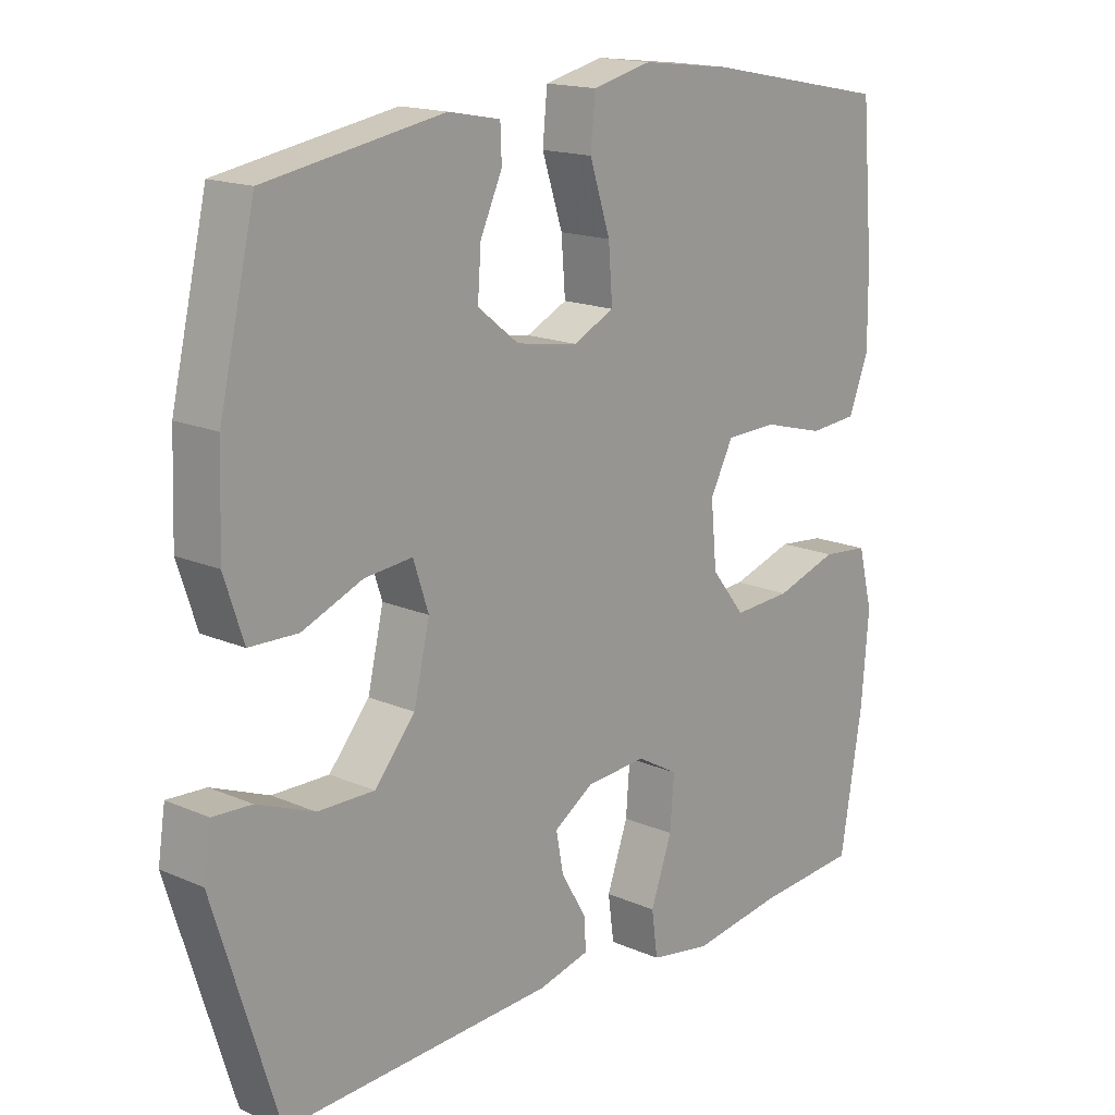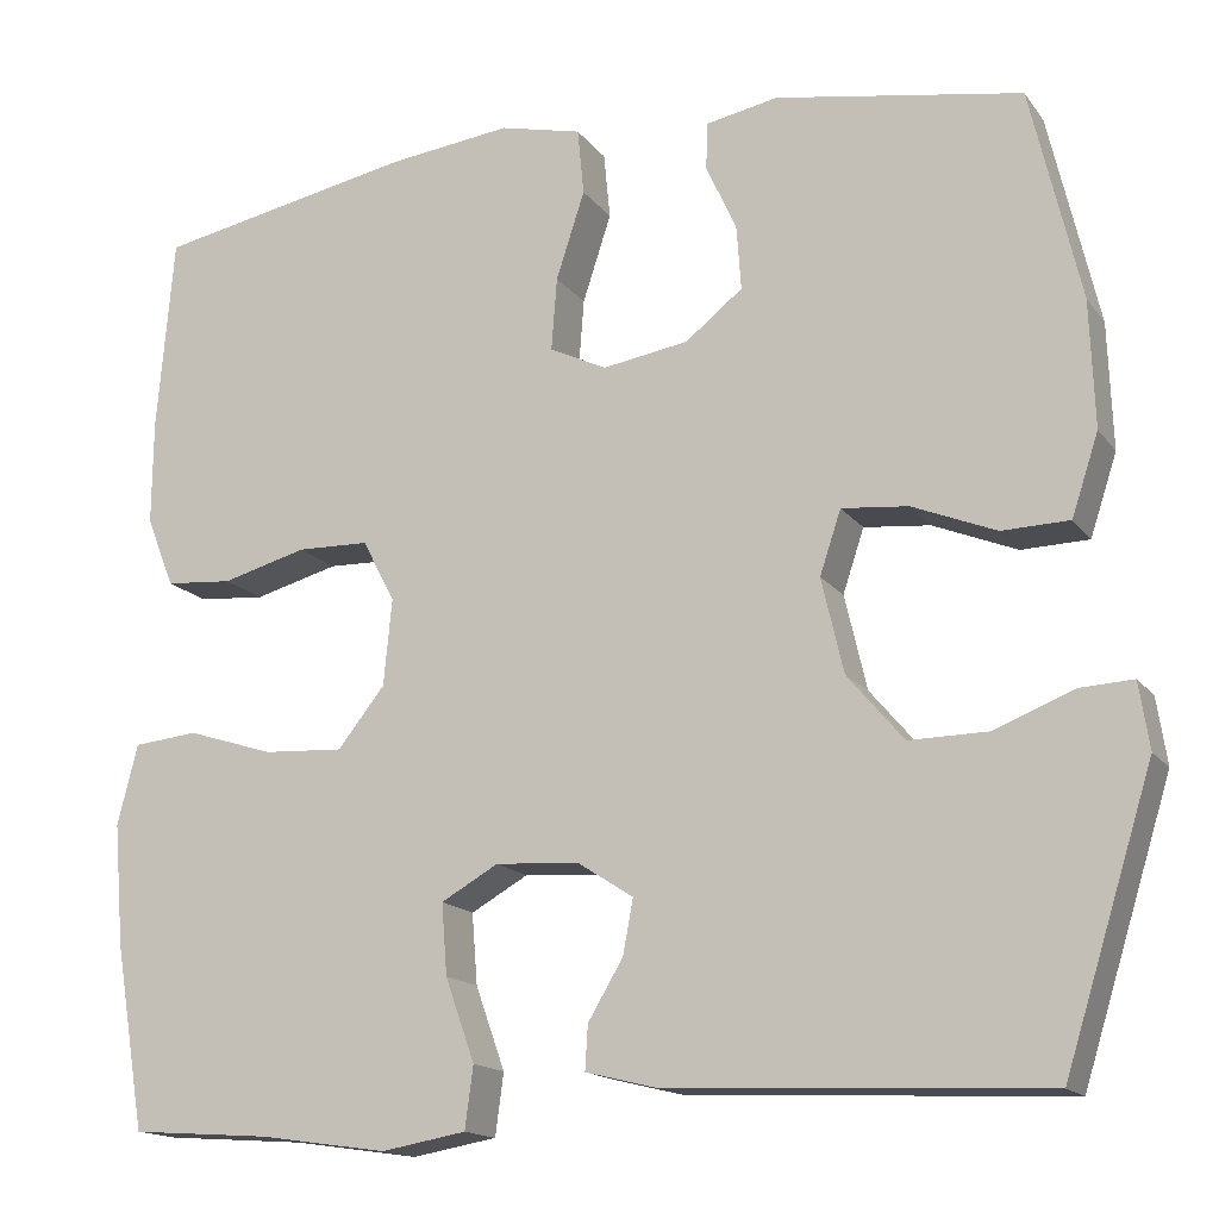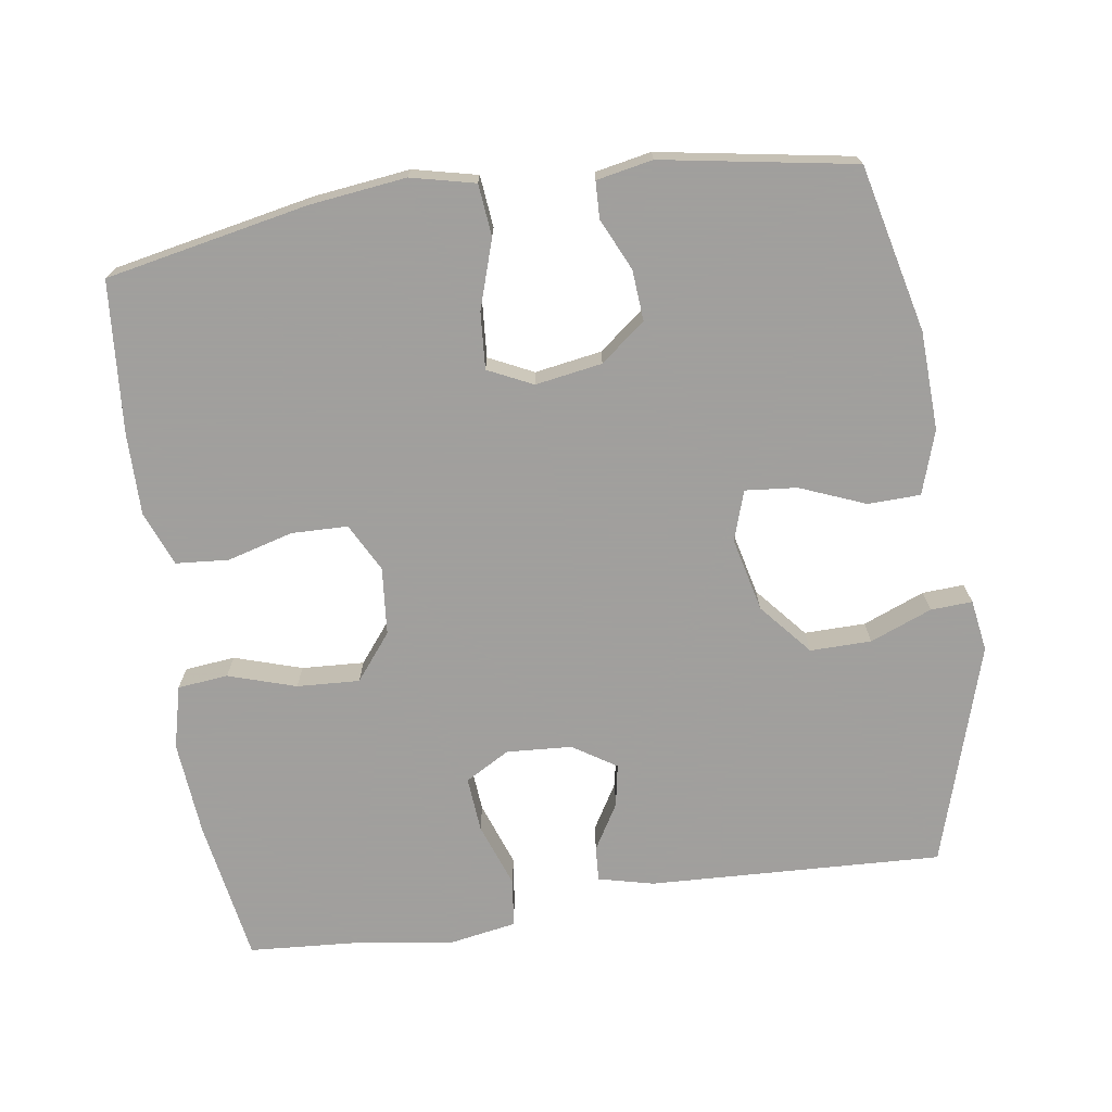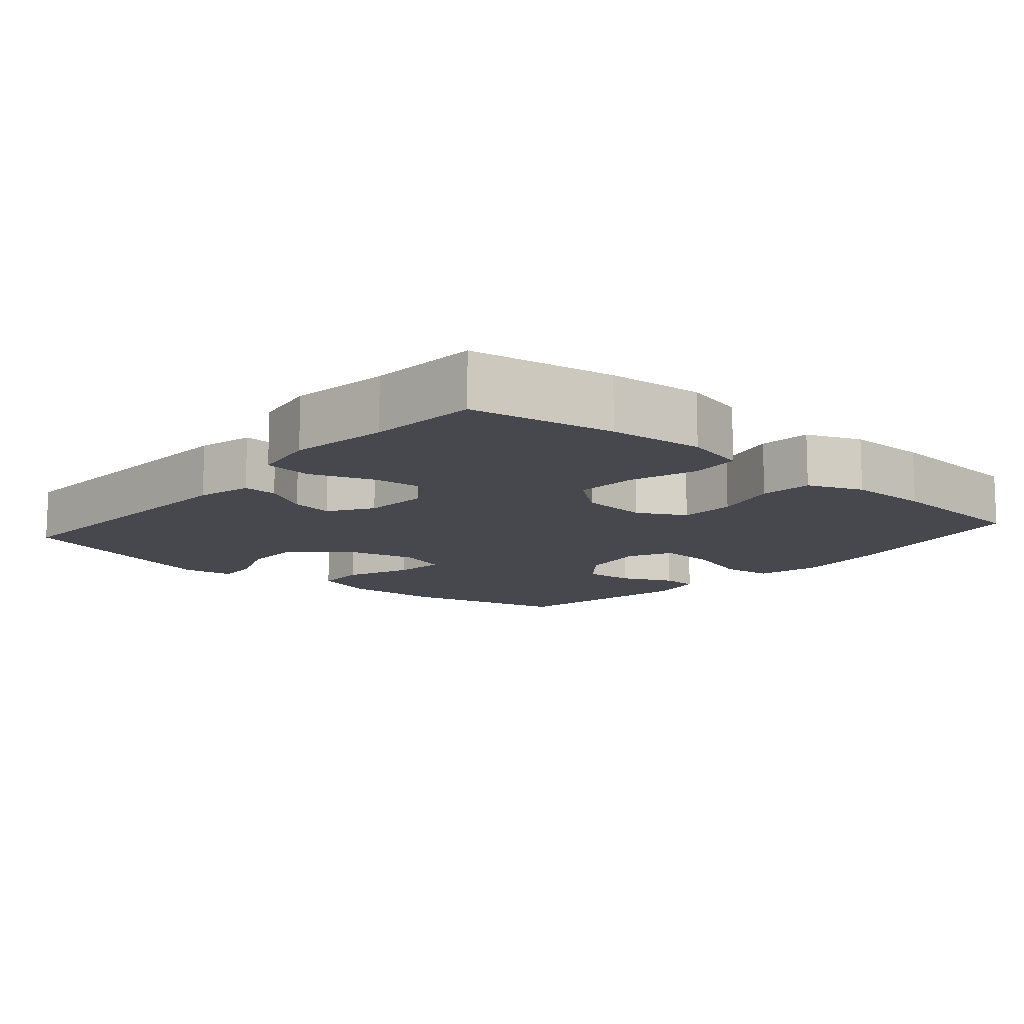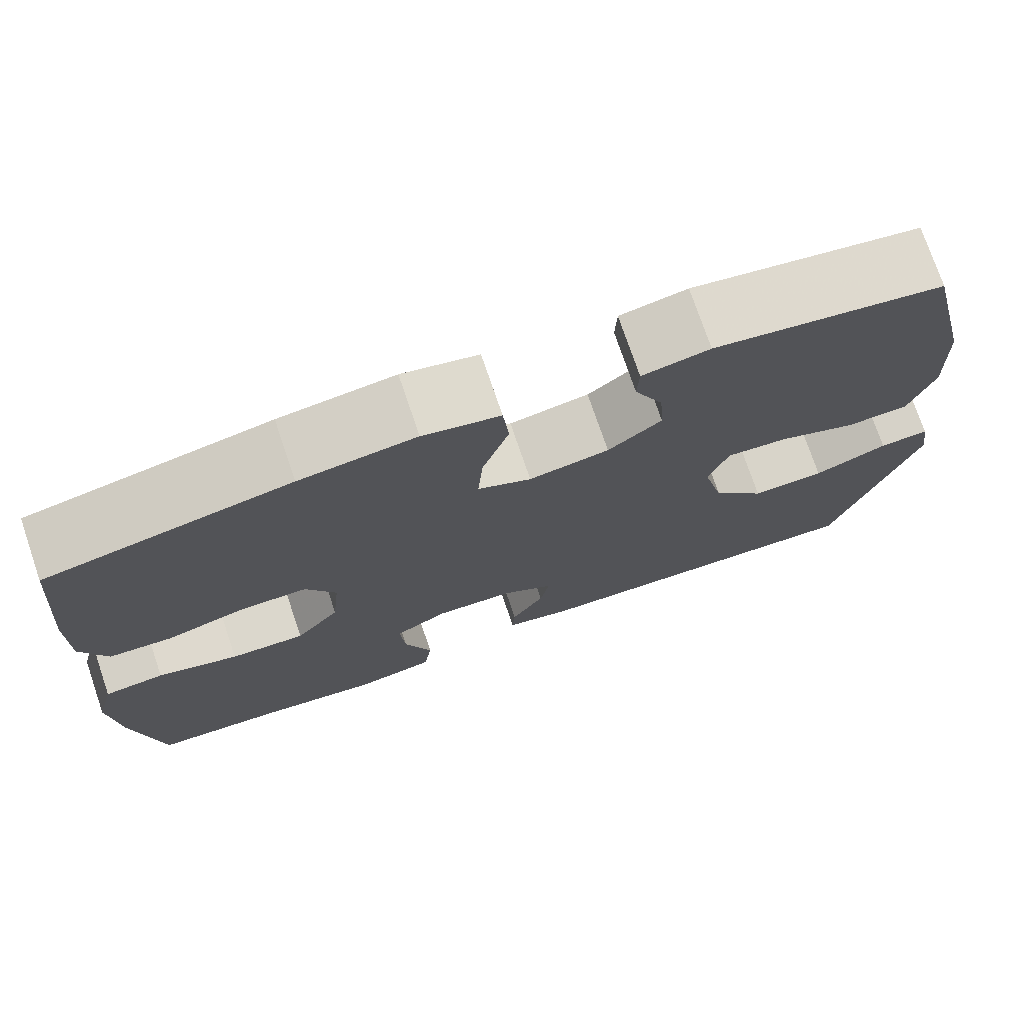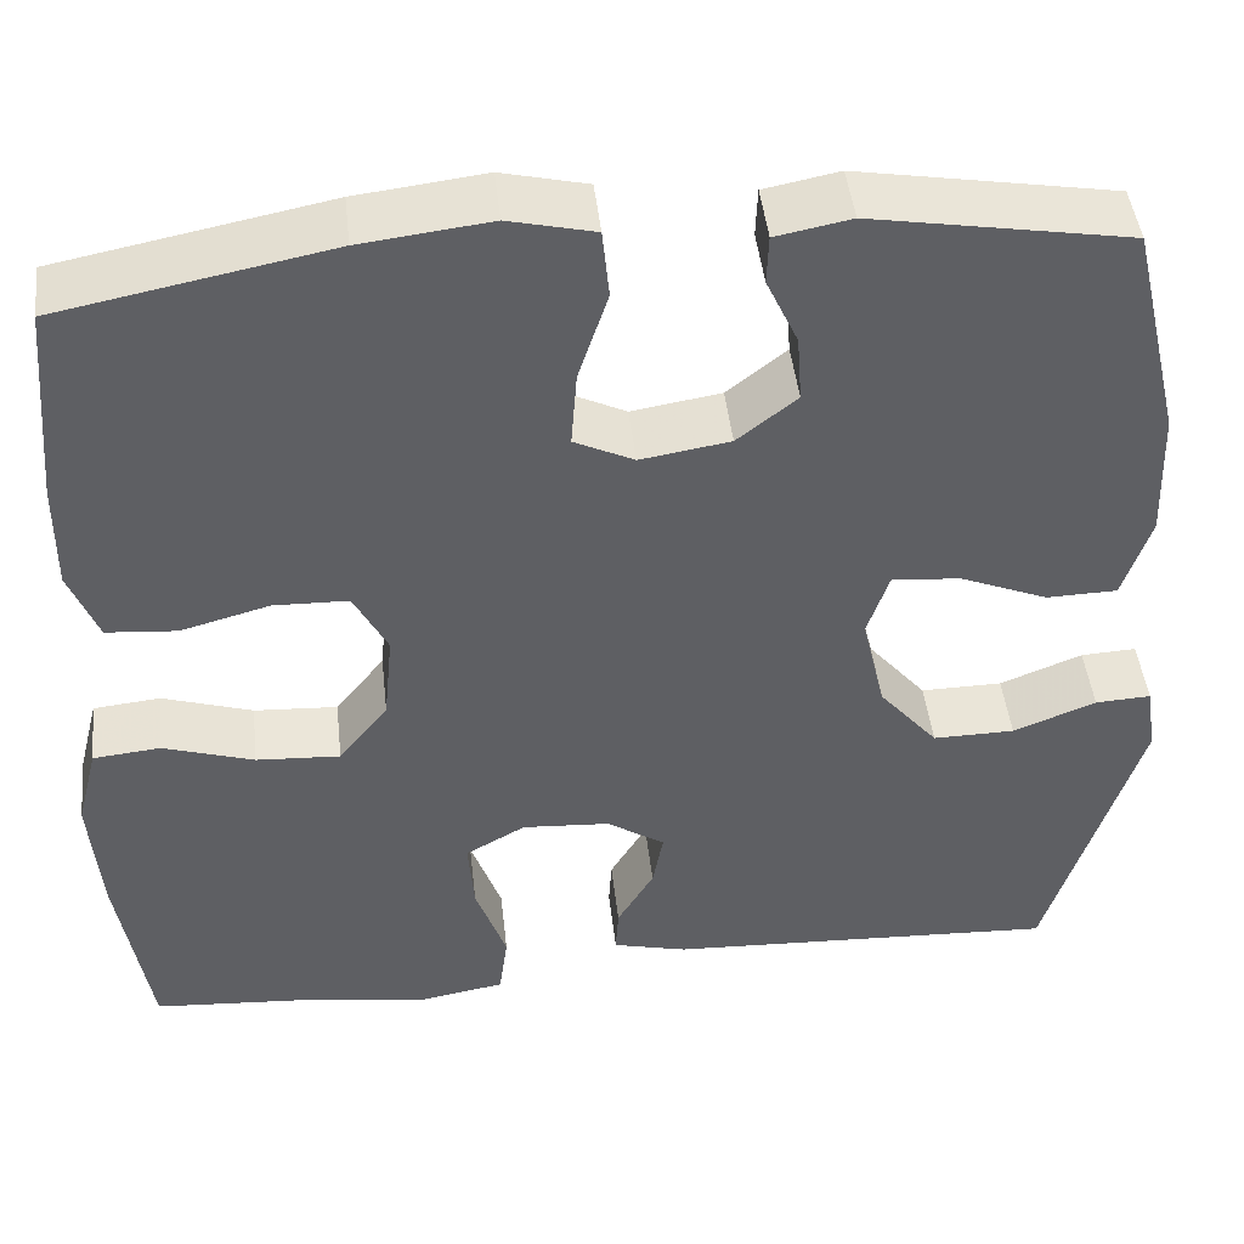
<metadata>
{"format":"obj","ext":"obj","renderer":"f3d","projection":"perspective","resolution":1024,"background":"white","views":[{"elev":16.4,"azim":131.7,"up":"+Z"},{"elev":-15.6,"azim":23.8,"up":"+Z"},{"elev":-71.5,"azim":8.6,"up":"+Y"},{"elev":-11.9,"azim":-130.7,"up":"+Y"},{"elev":74.9,"azim":-18.8,"up":"+Z"},{"elev":45.5,"azim":-6.4,"up":"+Z"}]}
</metadata>
<code>
v 0.5 0.07 -0.5
v 0.092 0.07 -0.481
v 0.015 0.07 -0.462
v 0.018 0.07 -0.414
v 0.056 0.07 -0.35
v 0.067 0.07 -0.291
v 0.007 0.07 -0.252
v -0.084 0.07 -0.246
v -0.146 0.07 -0.281
v -0.14 0.07 -0.358
v -0.108 0.07 -0.448
v -0.117 0.07 -0.515
v -0.209 0.07 -0.531
v -0.347 0.07 -0.511
v -0.5 0.07 -0.5
v -0.533 0.07 -0.3
v -0.544 0.07 -0.168
v -0.522 0.07 -0.081
v -0.452 0.07 -0.074
v -0.358 0.07 -0.104
v -0.271 0.07 -0.109
v -0.22 0.07 -0.045
v -0.211 0.07 0.049
v -0.246 0.07 0.116
v -0.324 0.07 0.118
v -0.416 0.07 0.093
v -0.489 0.07 0.099
v -0.519 0.07 0.175
v -0.518 0.07 0.289
v -0.5 0.07 0.5
v -0.219 0.07 0.555
v -0.085 0.07 0.571
v 0.004 0.07 0.55
v 0.011 0.07 0.478
v -0.02 0.07 0.383
v -0.026 0.07 0.304
v 0.036 0.07 0.274
v 0.129 0.07 0.289
v 0.191 0.07 0.338
v 0.186 0.07 0.408
v 0.153 0.07 0.48
v 0.155 0.07 0.531
v 0.233 0.07 0.546
v 0.5 0.07 0.5
v 0.554 0.07 0.269
v 0.559 0.07 0.132
v 0.53 0.07 0.044
v 0.457 0.07 0.042
v 0.366 0.07 0.079
v 0.294 0.07 0.086
v 0.271 0.07 0.017
v 0.295 0.07 -0.086
v 0.356 0.07 -0.158
v 0.441 0.07 -0.157
v 0.527 0.07 -0.123
v 0.585 0.07 -0.12
v 0.596 0.07 -0.192
v 0.5 0 -0.5
v 0.092 0 -0.481
v 0.015 0 -0.462
v 0.018 0 -0.414
v 0.056 0 -0.35
v 0.067 0 -0.291
v 0.007 0 -0.252
v -0.084 0 -0.246
v -0.146 0 -0.281
v -0.14 0 -0.358
v -0.108 0 -0.448
v -0.117 0 -0.515
v -0.209 0 -0.531
v -0.347 0 -0.511
v -0.5 0 -0.5
v -0.533 0 -0.3
v -0.544 0 -0.168
v -0.522 0 -0.081
v -0.452 0 -0.074
v -0.358 0 -0.104
v -0.271 0 -0.109
v -0.22 0 -0.045
v -0.211 0 0.049
v -0.246 0 0.116
v -0.324 0 0.118
v -0.416 0 0.093
v -0.489 0 0.099
v -0.519 0 0.175
v -0.518 0 0.289
v -0.5 0 0.5
v -0.219 0 0.555
v -0.085 0 0.571
v 0.004 0 0.55
v 0.011 0 0.478
v -0.02 0 0.383
v -0.026 0 0.304
v 0.036 0 0.274
v 0.129 0 0.289
v 0.191 0 0.338
v 0.186 0 0.408
v 0.153 0 0.48
v 0.155 0 0.531
v 0.233 0 0.546
v 0.5 0 0.5
v 0.554 0 0.269
v 0.559 0 0.132
v 0.53 0 0.044
v 0.457 0 0.042
v 0.366 0 0.079
v 0.294 0 0.086
v 0.271 0 0.017
v 0.295 0 -0.086
v 0.356 0 -0.158
v 0.441 0 -0.157
v 0.527 0 -0.123
v 0.585 0 -0.12
v 0.596 0 -0.192
f 54 55 56 57
f 53 54 57 1
f 52 53 1 2
f 51 52 2 3
f 50 51 3
f 46 47 48 49
f 46 49 50
f 45 46 50
f 44 45 50
f 40 41 42 43
f 39 40 43 44
f 38 39 44 50
f 32 33 34 35
f 32 35 36
f 31 32 36
f 30 31 36
f 29 30 36 37
f 25 26 27 28
f 24 25 28 29
f 17 18 19 20
f 17 20 21
f 14 15 16 17
f 14 17 21
f 13 14 21 22
f 10 11 12 13
f 9 10 13 22
f 3 4 5
f 50 3 5
f 50 5 6
f 37 38 50 6
f 24 29 37
f 23 24 37 6
f 8 9 22 23
f 7 8 23
f 6 7 23
f 114 113 112 111
f 58 114 111 110
f 59 58 110 109
f 60 59 109 108
f 60 108 107
f 106 105 104 103
f 107 106 103
f 107 103 102
f 107 102 101
f 100 99 98 97
f 101 100 97 96
f 107 101 96 95
f 92 91 90 89
f 93 92 89
f 93 89 88
f 93 88 87
f 94 93 87 86
f 85 84 83 82
f 86 85 82 81
f 77 76 75 74
f 78 77 74
f 74 73 72 71
f 78 74 71
f 79 78 71 70
f 70 69 68 67
f 79 70 67 66
f 62 61 60
f 62 60 107
f 63 62 107
f 63 107 95 94
f 94 86 81
f 63 94 81 80
f 80 79 66 65
f 80 65 64
f 80 64 63
f 1 58 59 2
f 2 59 60 3
f 3 60 61 4
f 4 61 62 5
f 5 62 63 6
f 6 63 64 7
f 7 64 65 8
f 8 65 66 9
f 9 66 67 10
f 10 67 68 11
f 11 68 69 12
f 12 69 70 13
f 13 70 71 14
f 14 71 72 15
f 15 72 73 16
f 16 73 74 17
f 17 74 75 18
f 18 75 76 19
f 19 76 77 20
f 20 77 78 21
f 21 78 79 22
f 22 79 80 23
f 23 80 81 24
f 24 81 82 25
f 25 82 83 26
f 26 83 84 27
f 27 84 85 28
f 28 85 86 29
f 29 86 87 30
f 30 87 88 31
f 31 88 89 32
f 32 89 90 33
f 33 90 91 34
f 34 91 92 35
f 35 92 93 36
f 36 93 94 37
f 37 94 95 38
f 38 95 96 39
f 39 96 97 40
f 40 97 98 41
f 41 98 99 42
f 42 99 100 43
f 43 100 101 44
f 44 101 102 45
f 45 102 103 46
f 46 103 104 47
f 47 104 105 48
f 48 105 106 49
f 49 106 107 50
f 50 107 108 51
f 51 108 109 52
f 52 109 110 53
f 53 110 111 54
f 54 111 112 55
f 55 112 113 56
f 56 113 114 57
f 57 114 58 1

</code>
